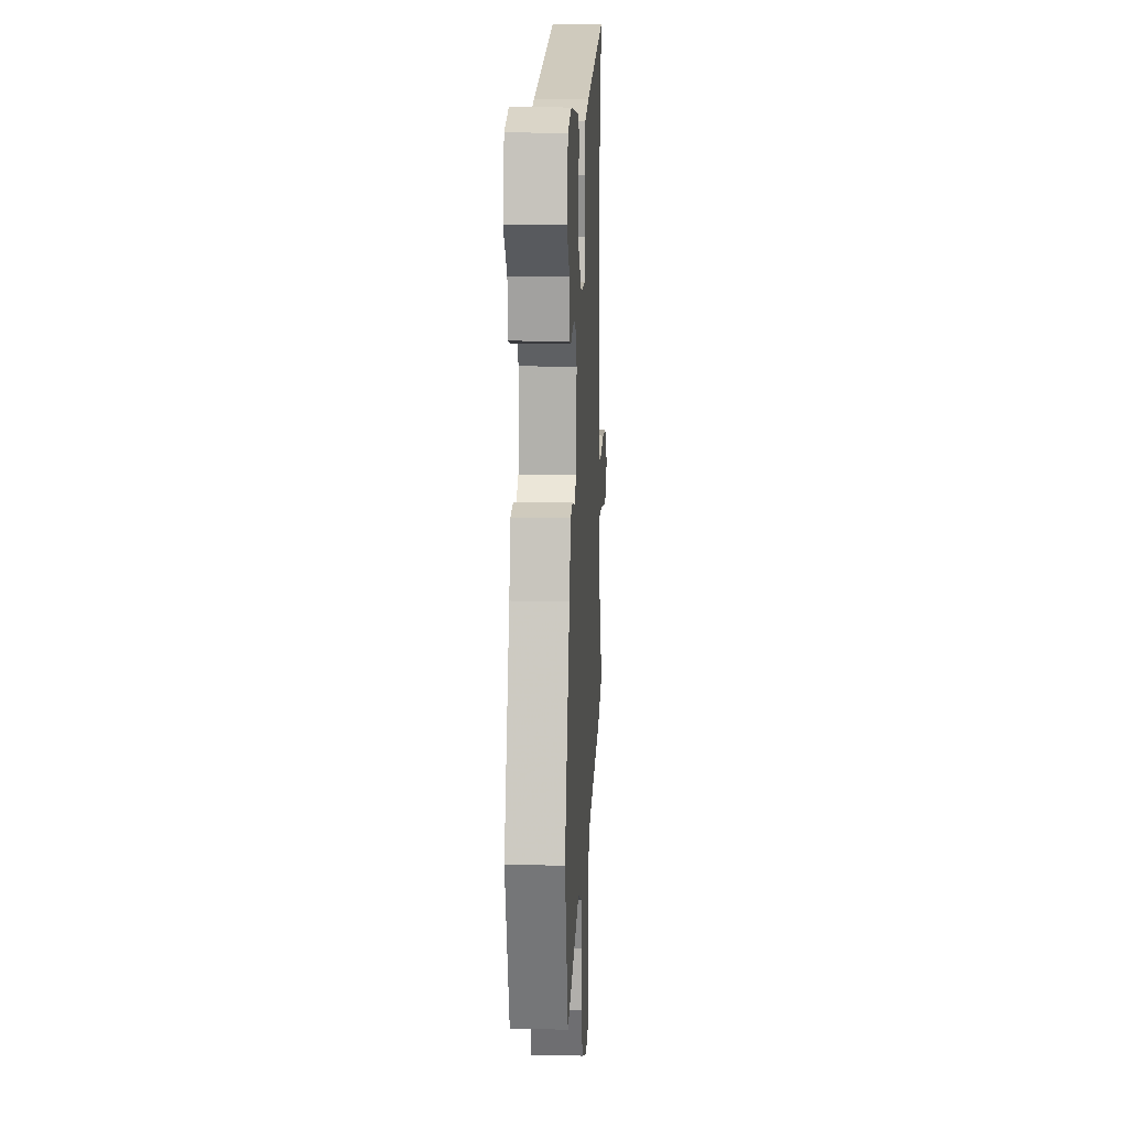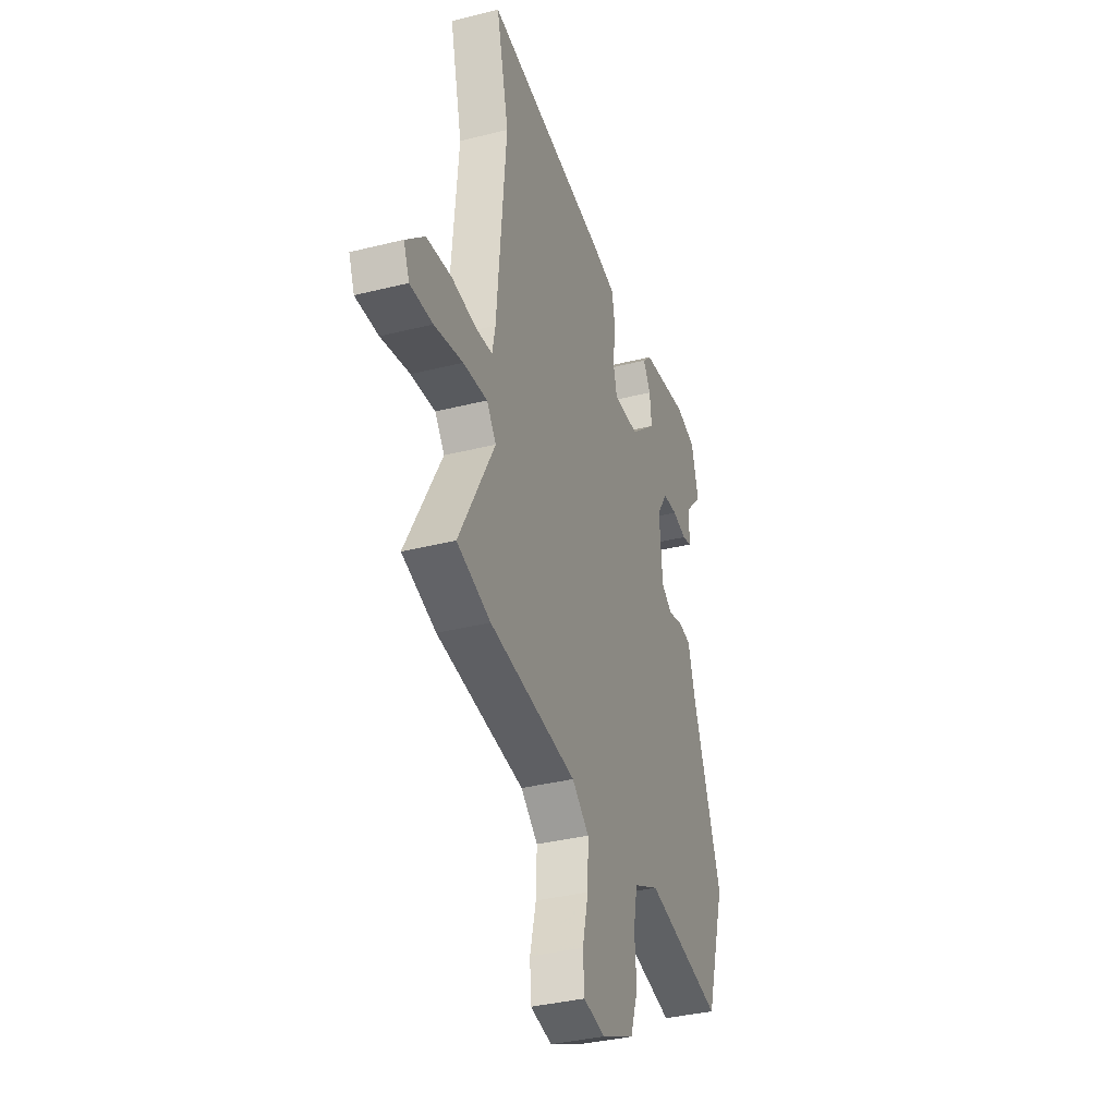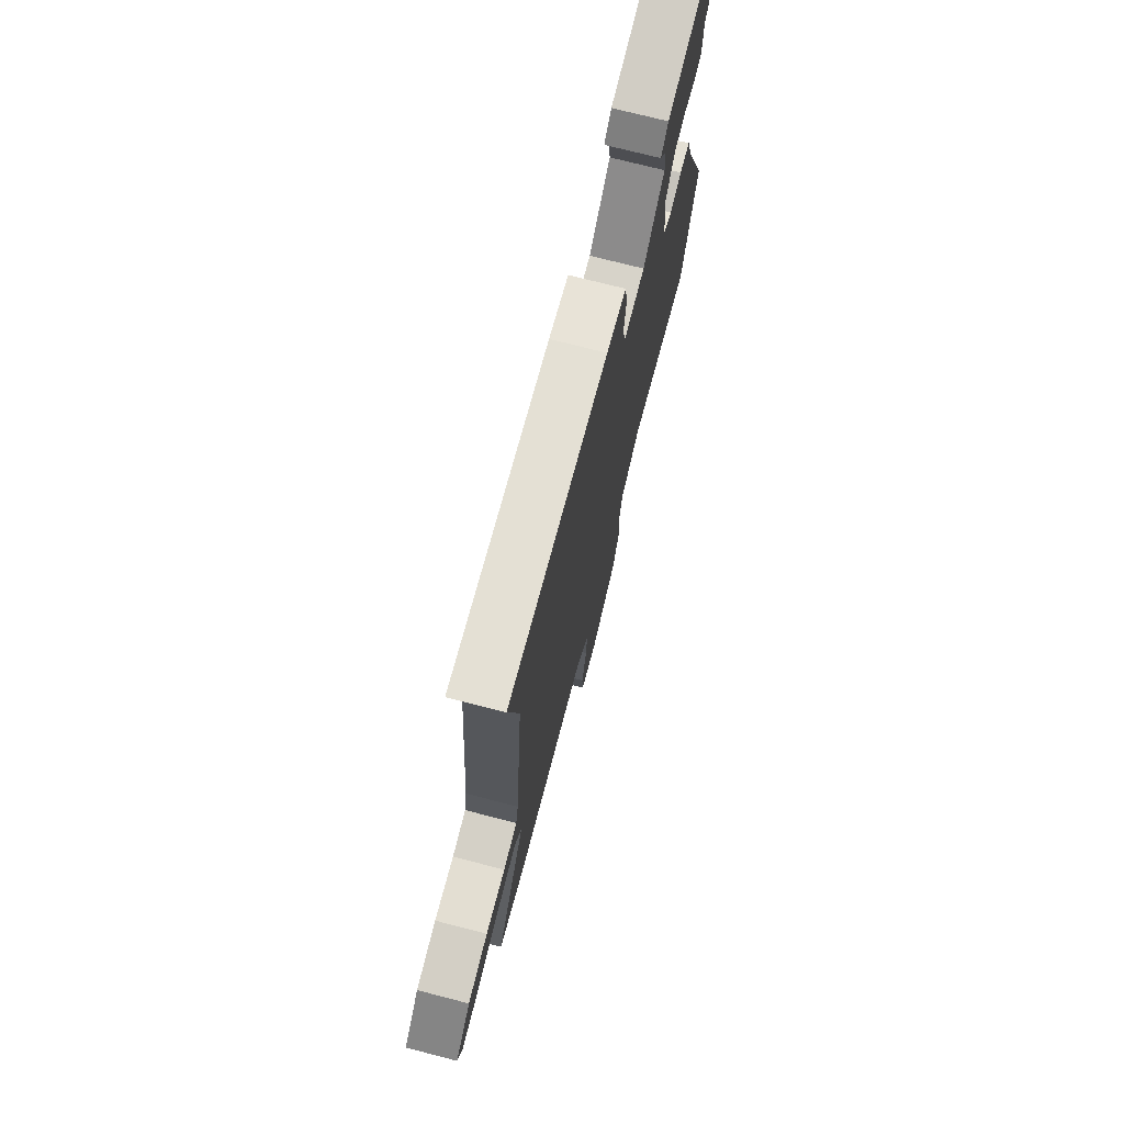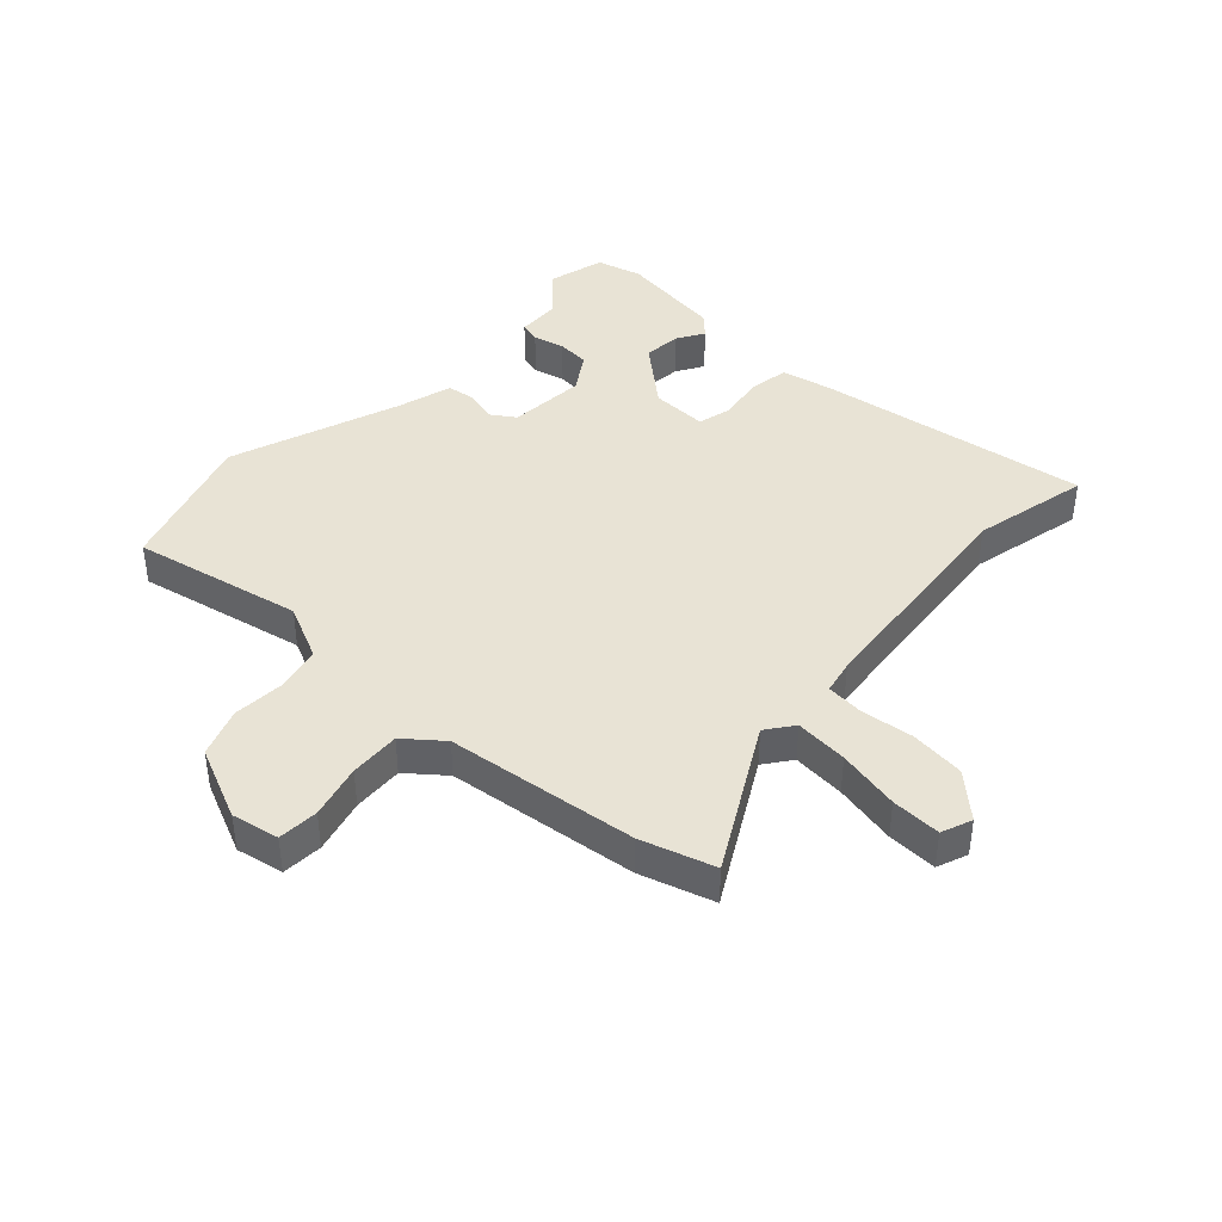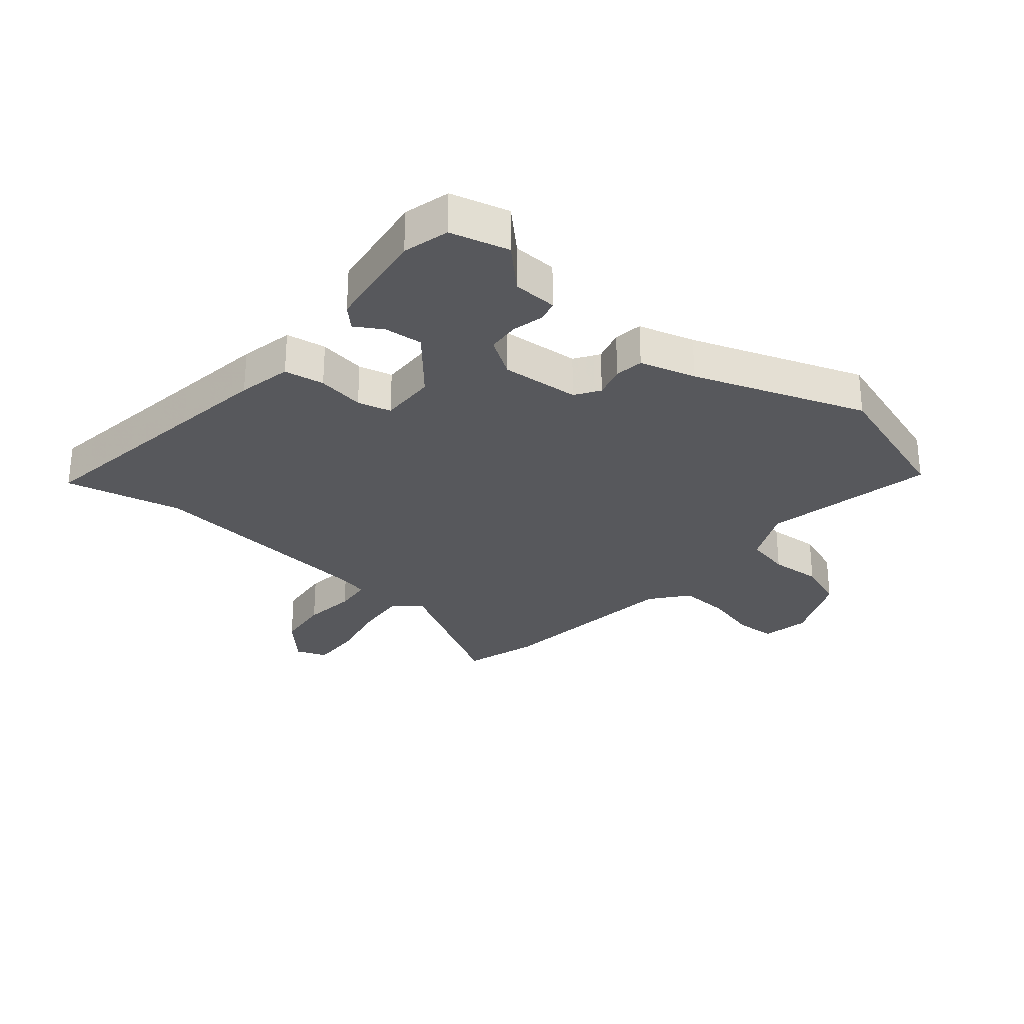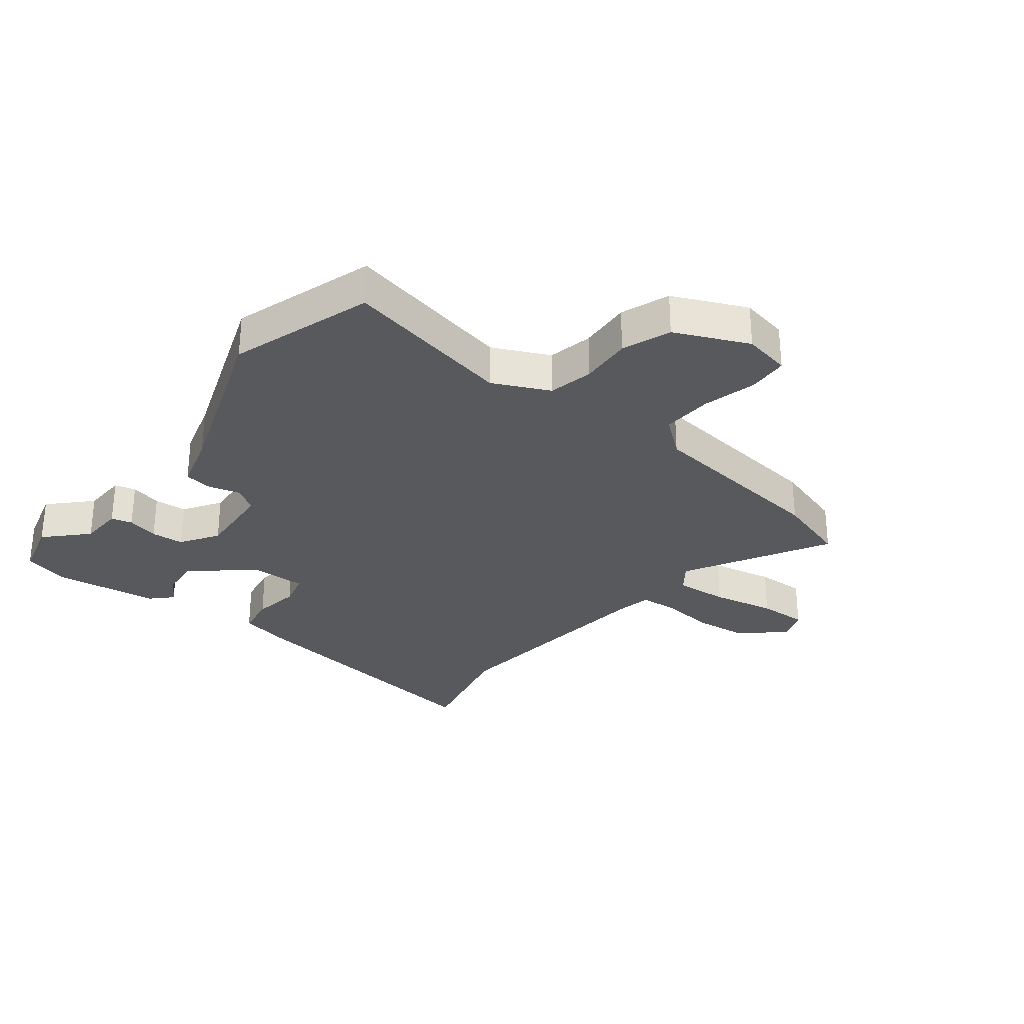
<metadata>
{"format":"obj","ext":"obj","renderer":"f3d","projection":"perspective","resolution":1024,"background":"white","views":[{"elev":15.8,"azim":92.8,"up":"+Z"},{"elev":-36.2,"azim":-71.8,"up":"+Z"},{"elev":73.6,"azim":-75.6,"up":"+Z"},{"elev":41.3,"azim":-138.1,"up":"+Y"},{"elev":-28.5,"azim":49.0,"up":"+Y"},{"elev":-29.9,"azim":141.0,"up":"+Y"}]}
</metadata>
<code>
v -0.467 0.07 0.363
v -0.514 0.07 0.559
v -0.057 0.07 0.502
v 0.033 0.07 0.485
v 0.045 0.07 0.418
v 0.034 0.07 0.339
v 0.049 0.07 0.283
v 0.144 0.07 0.287
v 0.242 0.07 0.374
v 0.235 0.07 0.438
v 0.207 0.07 0.483
v 0.24 0.07 0.517
v 0.416 0.07 0.545
v 0.493 0.07 0.526
v 0.52 0.07 0.429
v 0.456 0.07 0.361
v 0.454 0.07 0.287
v 0.419 0.07 0.277
v 0.366 0.07 0.289
v 0.311 0.07 0.284
v 0.271 0.07 0.22
v 0.283 0.07 0.089
v 0.324 0.07 0.063
v 0.377 0.07 0.079
v 0.425 0.07 0.073
v 0.453 0.07 -0.02
v 0.56 0.07 -0.305
v 0.486 0.07 -0.546
v 0.199 0.07 -0.492
v 0.105 0.07 -0.538
v 0.09 0.07 -0.614
v 0.097 0.07 -0.701
v 0.068 0.07 -0.783
v -0.054 0.07 -0.84
v -0.134 0.07 -0.826
v -0.139 0.07 -0.758
v -0.117 0.07 -0.667
v -0.114 0.07 -0.582
v -0.177 0.07 -0.533
v -0.499 0.07 -0.5
v -0.623 0.07 -0.464
v -0.492 0.07 -0.22
v -0.527 0.07 -0.175
v -0.616 0.07 -0.184
v -0.721 0.07 -0.208
v -0.804 0.07 -0.212
v -0.825 0.07 -0.161
v -0.756 0.07 -0.095
v -0.664 0.07 -0.083
v -0.575 0.07 -0.092
v -0.512 0.07 -0.085
v -0.501 0.07 -0.028
v -0.467 0 0.363
v -0.514 0 0.559
v -0.057 0 0.502
v 0.033 0 0.485
v 0.045 0 0.418
v 0.034 0 0.339
v 0.049 0 0.283
v 0.144 0 0.287
v 0.242 0 0.374
v 0.235 0 0.438
v 0.207 0 0.483
v 0.24 0 0.517
v 0.416 0 0.545
v 0.493 0 0.526
v 0.52 0 0.429
v 0.456 0 0.361
v 0.454 0 0.287
v 0.419 0 0.277
v 0.366 0 0.289
v 0.311 0 0.284
v 0.271 0 0.22
v 0.283 0 0.089
v 0.324 0 0.063
v 0.377 0 0.079
v 0.425 0 0.073
v 0.453 0 -0.02
v 0.56 0 -0.305
v 0.486 0 -0.546
v 0.199 0 -0.492
v 0.105 0 -0.538
v 0.09 0 -0.614
v 0.097 0 -0.701
v 0.068 0 -0.783
v -0.054 0 -0.84
v -0.134 0 -0.826
v -0.139 0 -0.758
v -0.117 0 -0.667
v -0.114 0 -0.582
v -0.177 0 -0.533
v -0.499 0 -0.5
v -0.623 0 -0.464
v -0.492 0 -0.22
v -0.527 0 -0.175
v -0.616 0 -0.184
v -0.721 0 -0.208
v -0.804 0 -0.212
v -0.825 0 -0.161
v -0.756 0 -0.095
v -0.664 0 -0.083
v -0.575 0 -0.092
v -0.512 0 -0.085
v -0.501 0 -0.028
f 47 48 49 50
f 47 50 51
f 44 45 46 47
f 43 44 47 51
f 42 43 51 52
f 39 40 41 42
f 38 39 42 52
f 34 35 36 37
f 34 37 38
f 31 32 33 34
f 30 31 34 38
f 29 30 38 52
f 26 27 28 29
f 23 24 25 26
f 22 23 26 29
f 21 22 29 52
f 16 17 18 19
f 16 19 20
f 15 16 20
f 14 15 20
f 13 14 20
f 10 11 12 13
f 9 10 13 20
f 8 9 20 21
f 3 4 5 6
f 1 2 3 6
f 1 6 7
f 52 1 7
f 7 8 21 52
f 102 101 100 99
f 103 102 99
f 99 98 97 96
f 103 99 96 95
f 104 103 95 94
f 94 93 92 91
f 104 94 91 90
f 89 88 87 86
f 90 89 86
f 86 85 84 83
f 90 86 83 82
f 104 90 82 81
f 81 80 79 78
f 78 77 76 75
f 81 78 75 74
f 104 81 74 73
f 71 70 69 68
f 72 71 68
f 72 68 67
f 72 67 66
f 72 66 65
f 65 64 63 62
f 72 65 62 61
f 73 72 61 60
f 58 57 56 55
f 58 55 54 53
f 59 58 53
f 59 53 104
f 104 73 60 59
f 1 53 54 2
f 2 54 55 3
f 3 55 56 4
f 4 56 57 5
f 5 57 58 6
f 6 58 59 7
f 7 59 60 8
f 8 60 61 9
f 9 61 62 10
f 10 62 63 11
f 11 63 64 12
f 12 64 65 13
f 13 65 66 14
f 14 66 67 15
f 15 67 68 16
f 16 68 69 17
f 17 69 70 18
f 18 70 71 19
f 19 71 72 20
f 20 72 73 21
f 21 73 74 22
f 22 74 75 23
f 23 75 76 24
f 24 76 77 25
f 25 77 78 26
f 26 78 79 27
f 27 79 80 28
f 28 80 81 29
f 29 81 82 30
f 30 82 83 31
f 31 83 84 32
f 32 84 85 33
f 33 85 86 34
f 34 86 87 35
f 35 87 88 36
f 36 88 89 37
f 37 89 90 38
f 38 90 91 39
f 39 91 92 40
f 40 92 93 41
f 41 93 94 42
f 42 94 95 43
f 43 95 96 44
f 44 96 97 45
f 45 97 98 46
f 46 98 99 47
f 47 99 100 48
f 48 100 101 49
f 49 101 102 50
f 50 102 103 51
f 51 103 104 52
f 52 104 53 1

</code>
